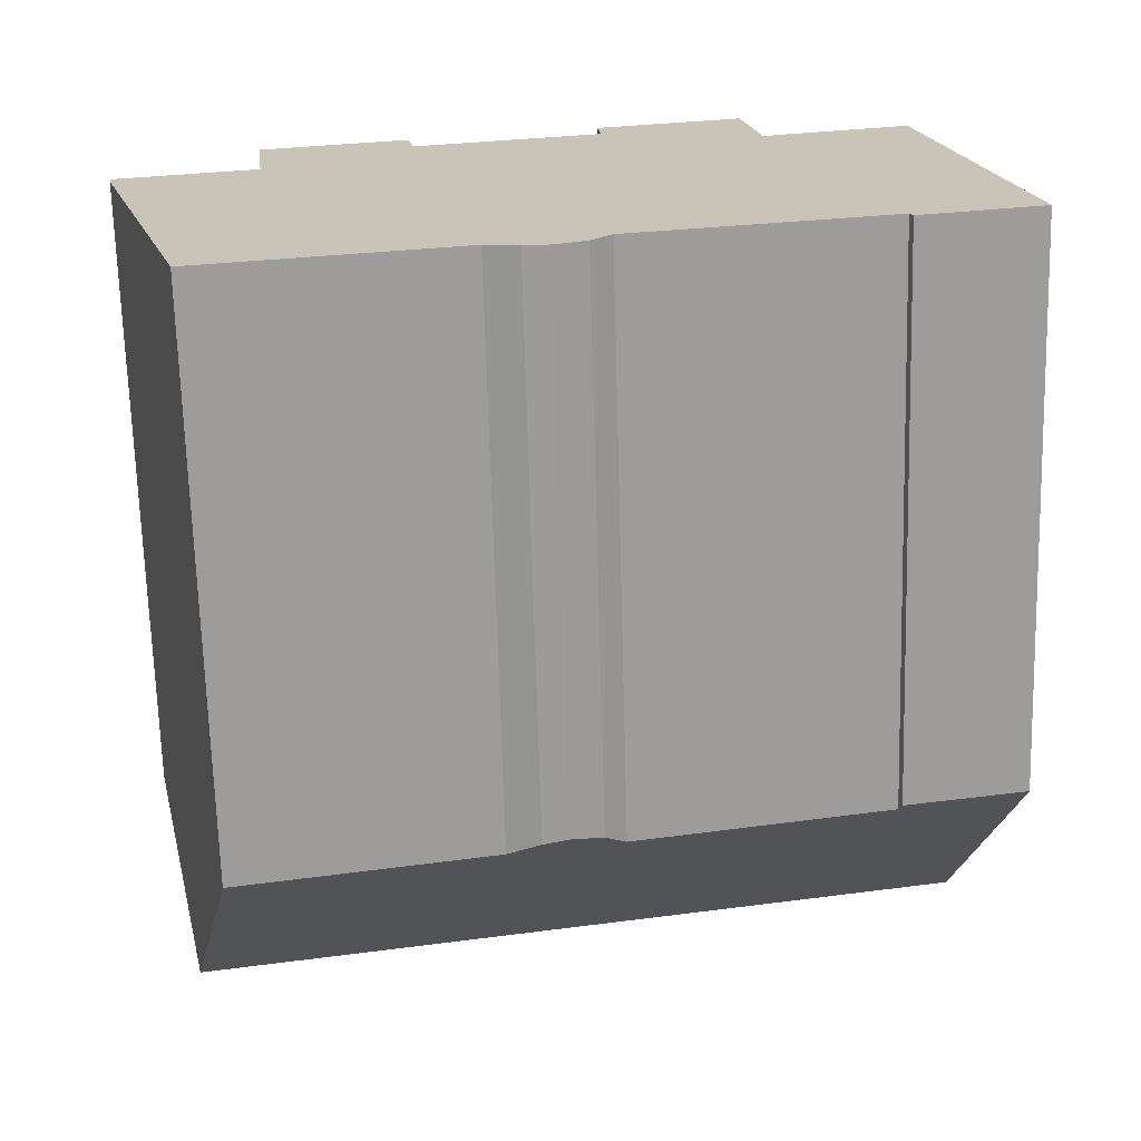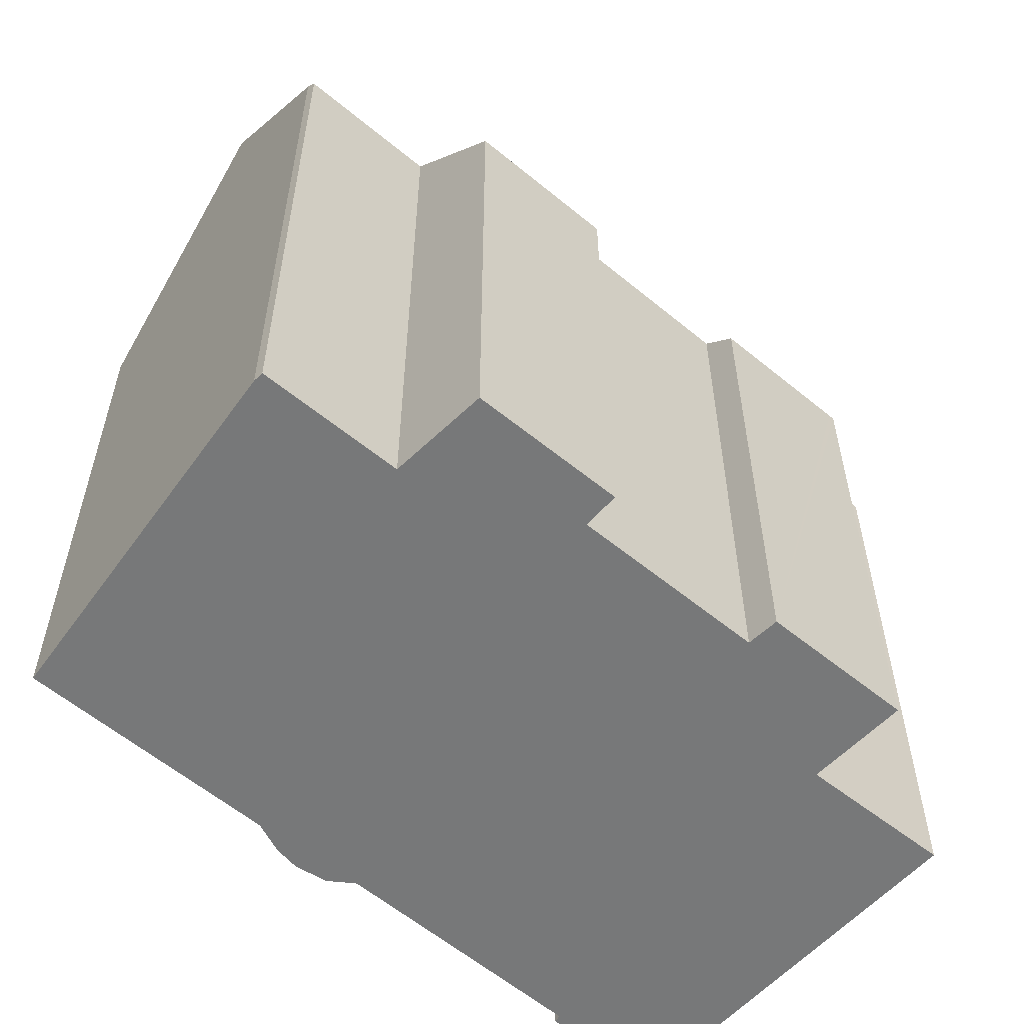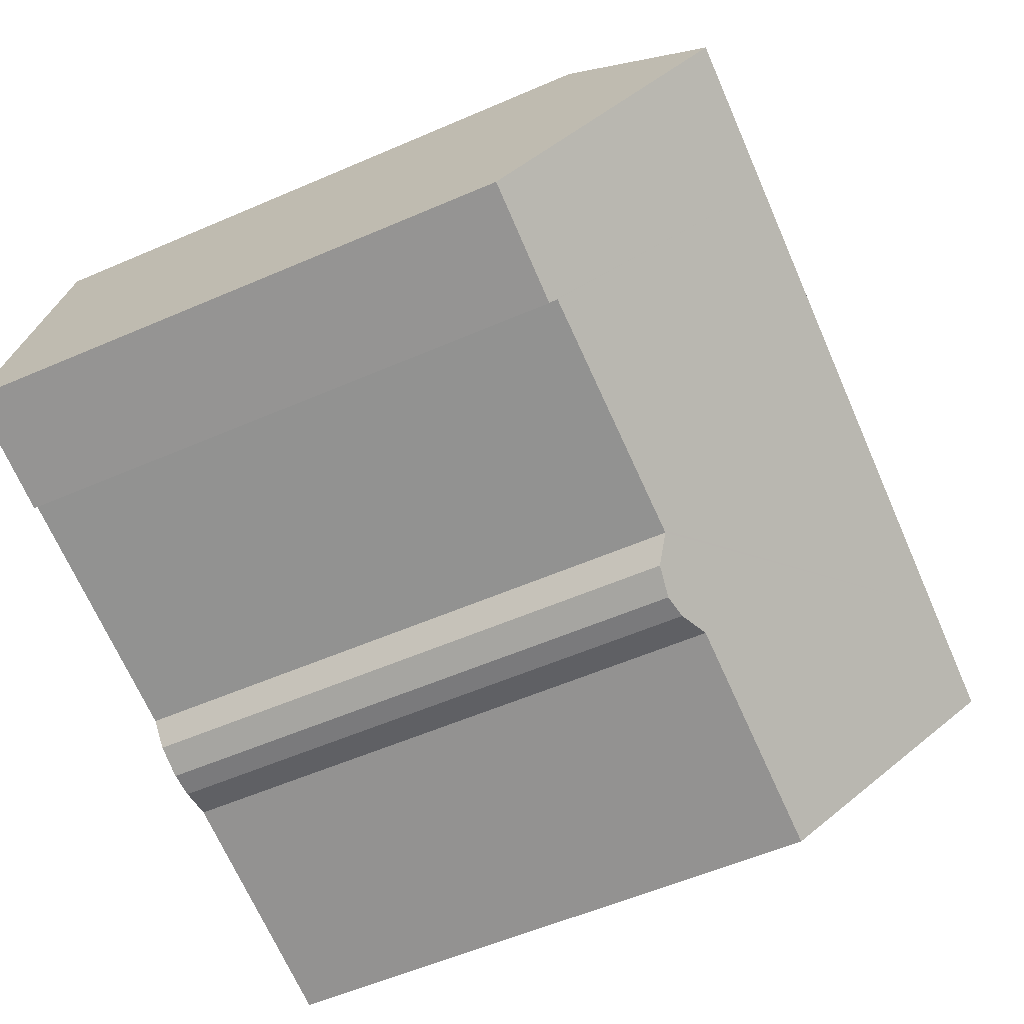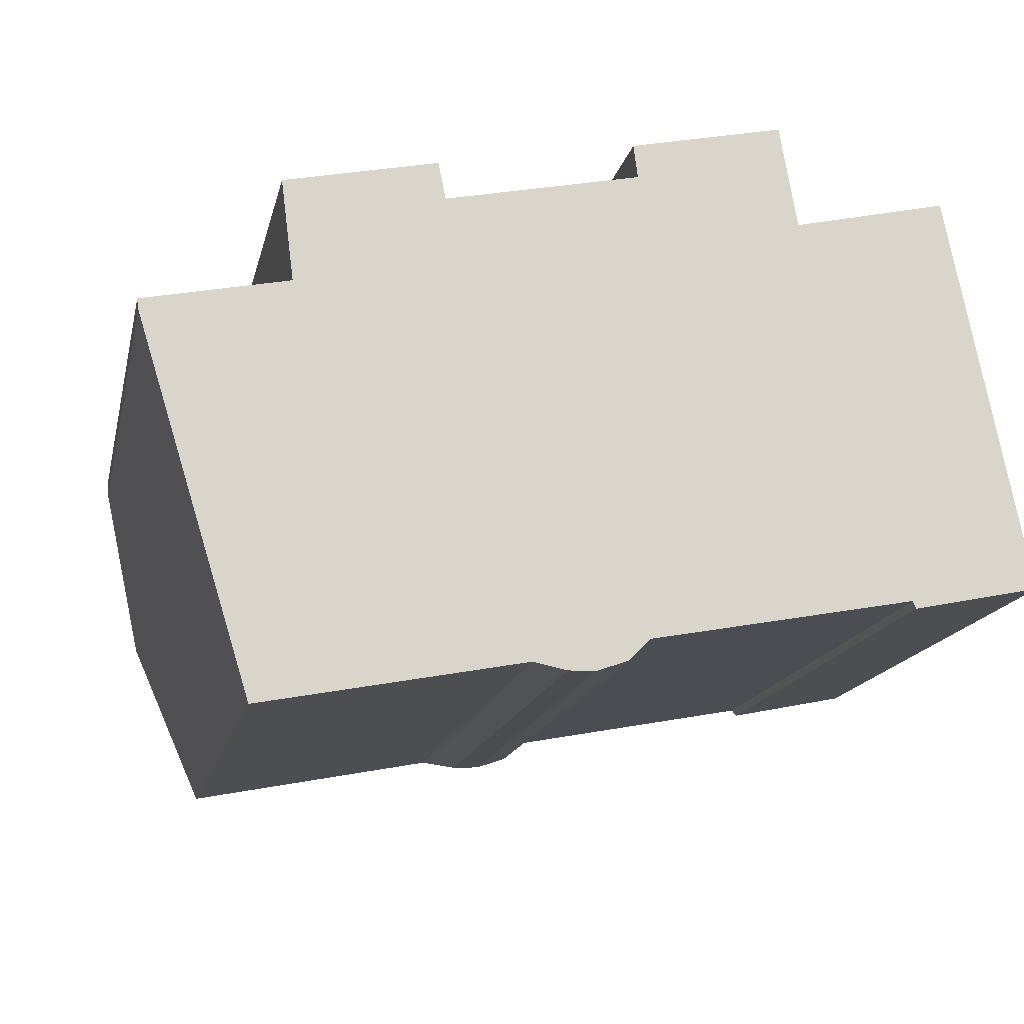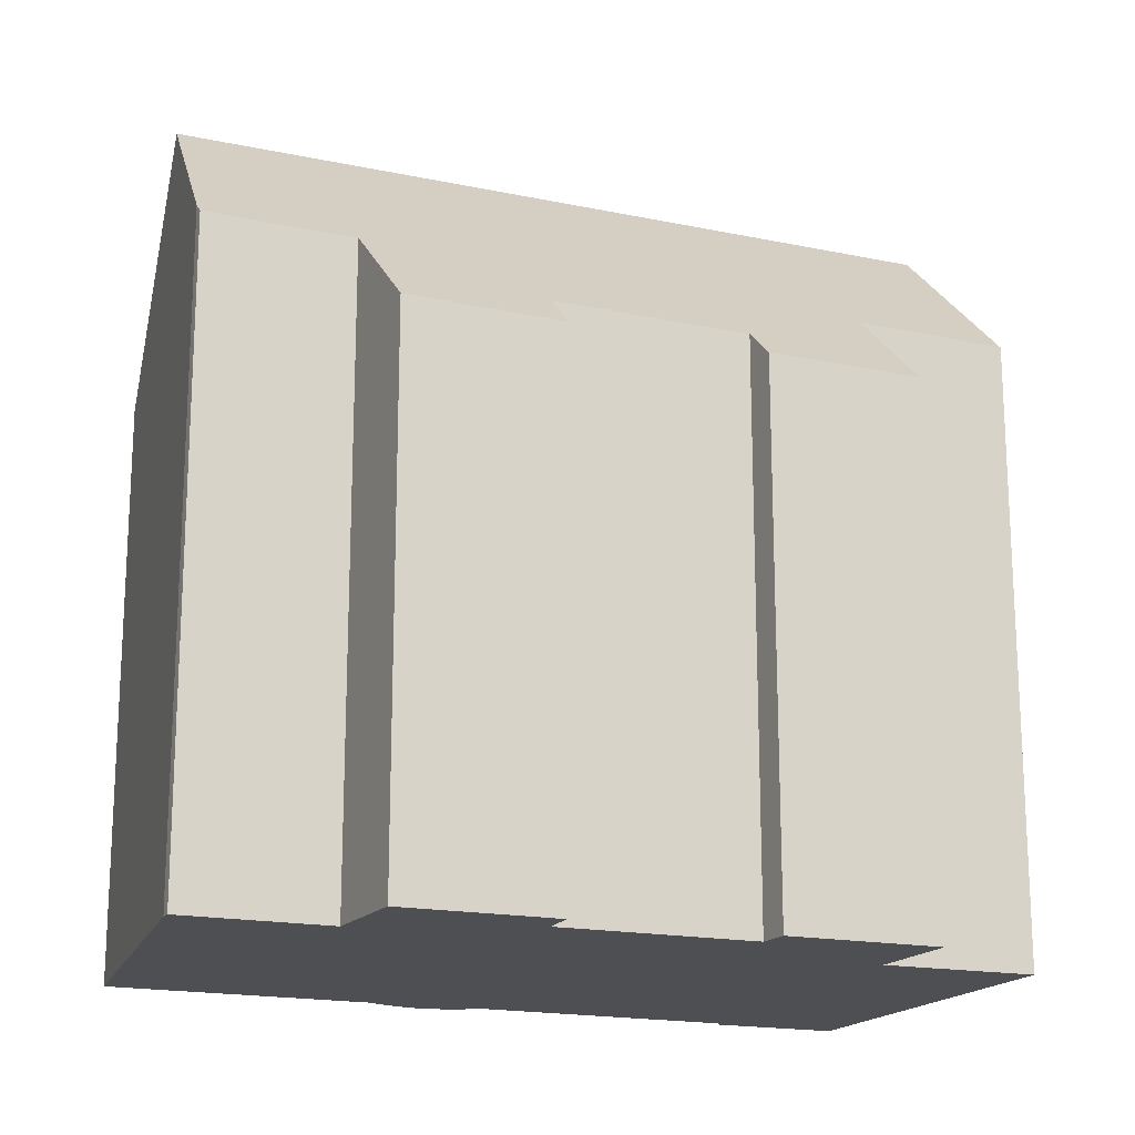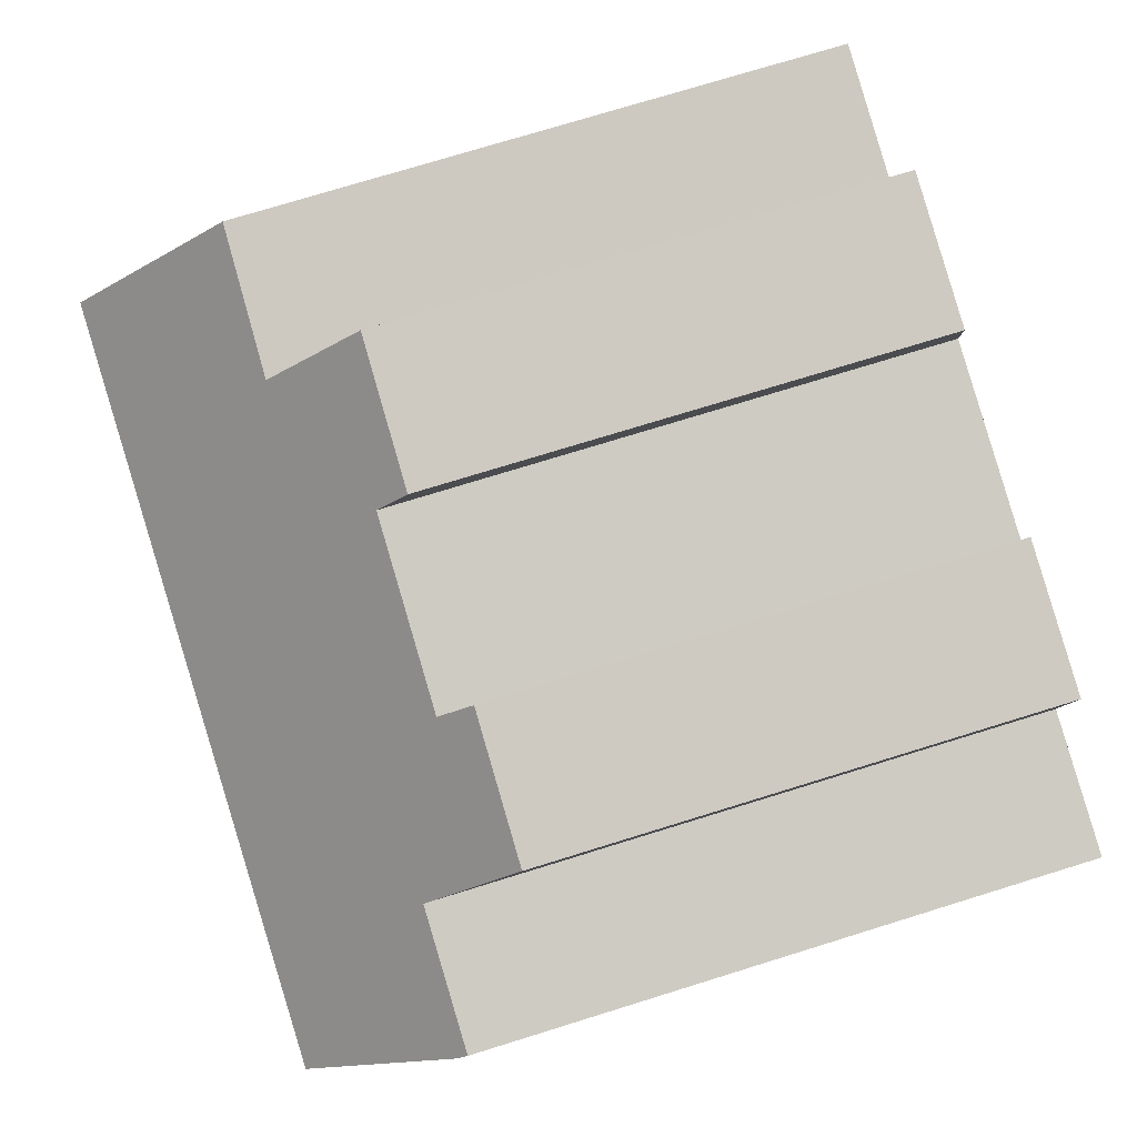
<metadata>
{"format":"obj","ext":"obj","renderer":"f3d","projection":"perspective","resolution":1024,"background":"white","views":[{"elev":-69.7,"azim":1.6,"up":"+Z"},{"elev":-57.3,"azim":-52.4,"up":"+Y"},{"elev":-57.2,"azim":114.2,"up":"+Z"},{"elev":-15.6,"azim":-12.1,"up":"+Z"},{"elev":-17.8,"azim":-33.8,"up":"+Y"},{"elev":74.8,"azim":-107.2,"up":"+Z"}]}
</metadata>
<code>
v  26.61 25.12 -0.232
v  20.66 20.05 4.145
v  25.51 19.93 5.252
v  21.65 25.12 -1.232
v  15.26 17.03 6.367
v  15.38 17.91 5.424
v  15.39 18.01 5.313
v  9.239 18.06 4.021
v  5.558 25.12 -4.475
v  4.175 17 4.171
v  4.299 17.91 3.192
v  4.584 20 0.952
v  3.946 20.01 0.82
v  0 20.03 1.226e-15
v  1.574 25.12 -5.278
v  0.046 20.34 -0.335
v  9.206 17.91 4.181
v  9 16.95 5.194
v  20.27 17.91 6.411
v  19.93 16.98 7.368
v  20.1 16.97 7.406
v  27.93 18.89 -6.816
v  28.04 18.34 -7.393
v  24.02 18.31 -8.231
v  23.92 18.55 -7.991
v  23.03 18.56 -8.159
v  15.66 18.65 -9.549
v  15.56 18.65 -9.568
v  15.48 18.59 -9.642
v  14.89 18.15 -10.25
v  13.87 18 -10.62
v  13.02 18.14 -10.63
v  11.94 18.54 -10.42
v  7.62 18.57 -11.25
v  3.656 18.61 -12.01
v  20.66 -2.538e-16 4.145
v  20.1 -4.535e-16 7.406
v  20.27 -3.926e-16 6.411
v  25.51 -3.216e-16 5.252
v  28.04 4.527e-16 -7.393
v  26.61 1.421e-17 -0.232
v  27.93 4.174e-16 -6.816
v  9.239 -2.462e-16 4.021
v  9 -3.18e-16 5.194
v  9.206 -2.56e-16 4.181
v  0 0 0
v  4.584 -5.829e-17 0.952
v  3.946 -5.021e-17 0.82
v  4.175 -2.554e-16 4.171
v  15.39 -3.253e-16 5.313
v  15.26 -3.899e-16 6.367
v  19.93 -4.512e-16 7.368
v  24.02 5.04e-16 -8.231
v  23.92 4.893e-16 -7.991
v  23.03 4.996e-16 -8.159
v  15.66 5.847e-16 -9.549
v  15.56 5.859e-16 -9.568
v  14.89 6.278e-16 -10.25
v  13.87 6.501e-16 -10.62
v  13.02 6.512e-16 -10.63
v  11.94 6.38e-16 -10.42
v  3.656 7.355e-16 -12.01
v  7.62 6.888e-16 -11.25
v  0.046 2.051e-17 -0.335
v  1.574 3.232e-16 -5.278
v  4.299 -1.955e-16 3.192
v  15.38 -3.321e-16 5.424
v  15.48 5.904e-16 -9.642
g defaultobject
f 1 2 3
f 2 1 4
f 2 4 5
f 5 4 6
f 6 4 7
f 7 4 8
f 8 4 9
f 8 9 10
f 10 9 11
f 11 9 12
f 12 9 13
f 13 9 14
f 14 9 15
f 14 15 16
f 17 10 18
f 10 17 8
f 19 20 21
f 20 19 5
f 5 19 2
f 22 4 1
f 4 22 23
f 4 23 24
f 4 24 25
f 4 25 26
f 4 26 9
f 9 26 27
f 9 27 28
f 9 28 29
f 9 29 30
f 9 30 31
f 9 31 32
f 9 32 33
f 9 33 34
f 9 34 35
f 9 35 15
f 19 36 2
f 36 19 21
f 36 21 37
f 36 37 38
f 3 22 1
f 22 3 39
f 22 39 23
f 23 39 40
f 40 39 41
f 40 41 42
f 17 43 8
f 43 17 18
f 43 18 44
f 43 44 45
f 36 3 2
f 3 36 39
f 46 13 14
f 13 46 12
f 12 46 47
f 47 46 48
f 49 18 10
f 18 49 44
f 43 7 8
f 7 43 50
f 51 20 5
f 20 51 21
f 21 51 37
f 37 51 52
f 40 24 23
f 24 40 53
f 54 26 25
f 26 54 27
f 27 54 28
f 28 54 55
f 28 55 56
f 28 56 57
f 58 31 30
f 31 58 59
f 31 60 32
f 60 31 59
f 32 61 33
f 61 32 60
f 61 34 33
f 34 61 35
f 35 61 62
f 62 61 63
f 24 54 25
f 54 24 53
f 35 16 15
f 16 35 62
f 16 62 64
f 64 62 65
f 64 14 16
f 14 64 46
f 47 11 12
f 11 47 10
f 10 47 49
f 49 47 66
f 50 6 7
f 6 50 5
f 5 50 51
f 51 50 67
f 57 29 28
f 29 57 30
f 30 57 58
f 58 57 68
f 58 57 59
f 57 58 68
f 64 48 46
f 48 64 65
f 48 65 47
f 47 65 45
f 45 65 43
f 43 65 50
f 50 65 62
f 50 62 52
f 52 62 37
f 37 62 38
f 38 62 36
f 36 62 39
f 39 62 41
f 41 62 63
f 41 63 61
f 41 61 60
f 41 60 59
f 41 59 57
f 41 57 42
f 42 57 56
f 42 56 55
f 42 55 54
f 42 54 53
f 42 53 40
f 67 52 51
f 52 67 50
f 66 44 49
f 44 66 47
f 44 47 45

</code>
